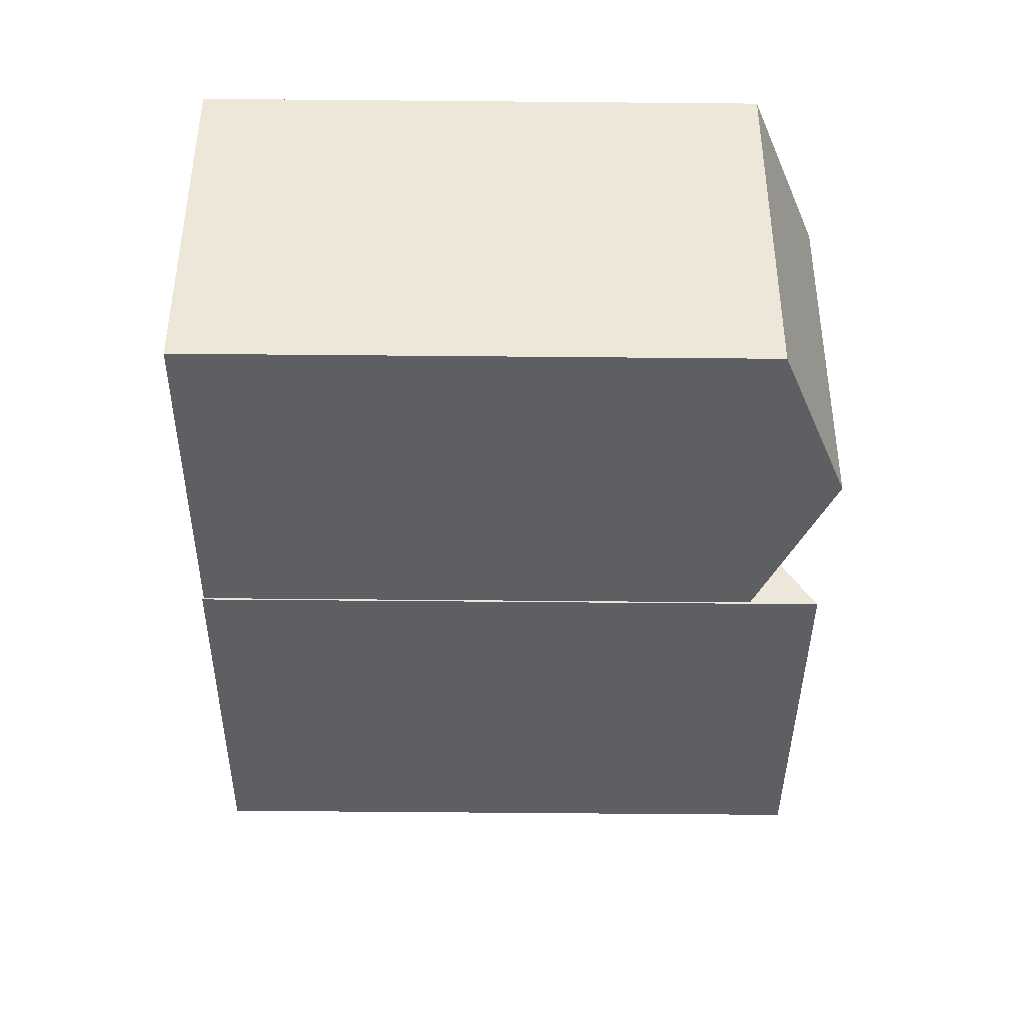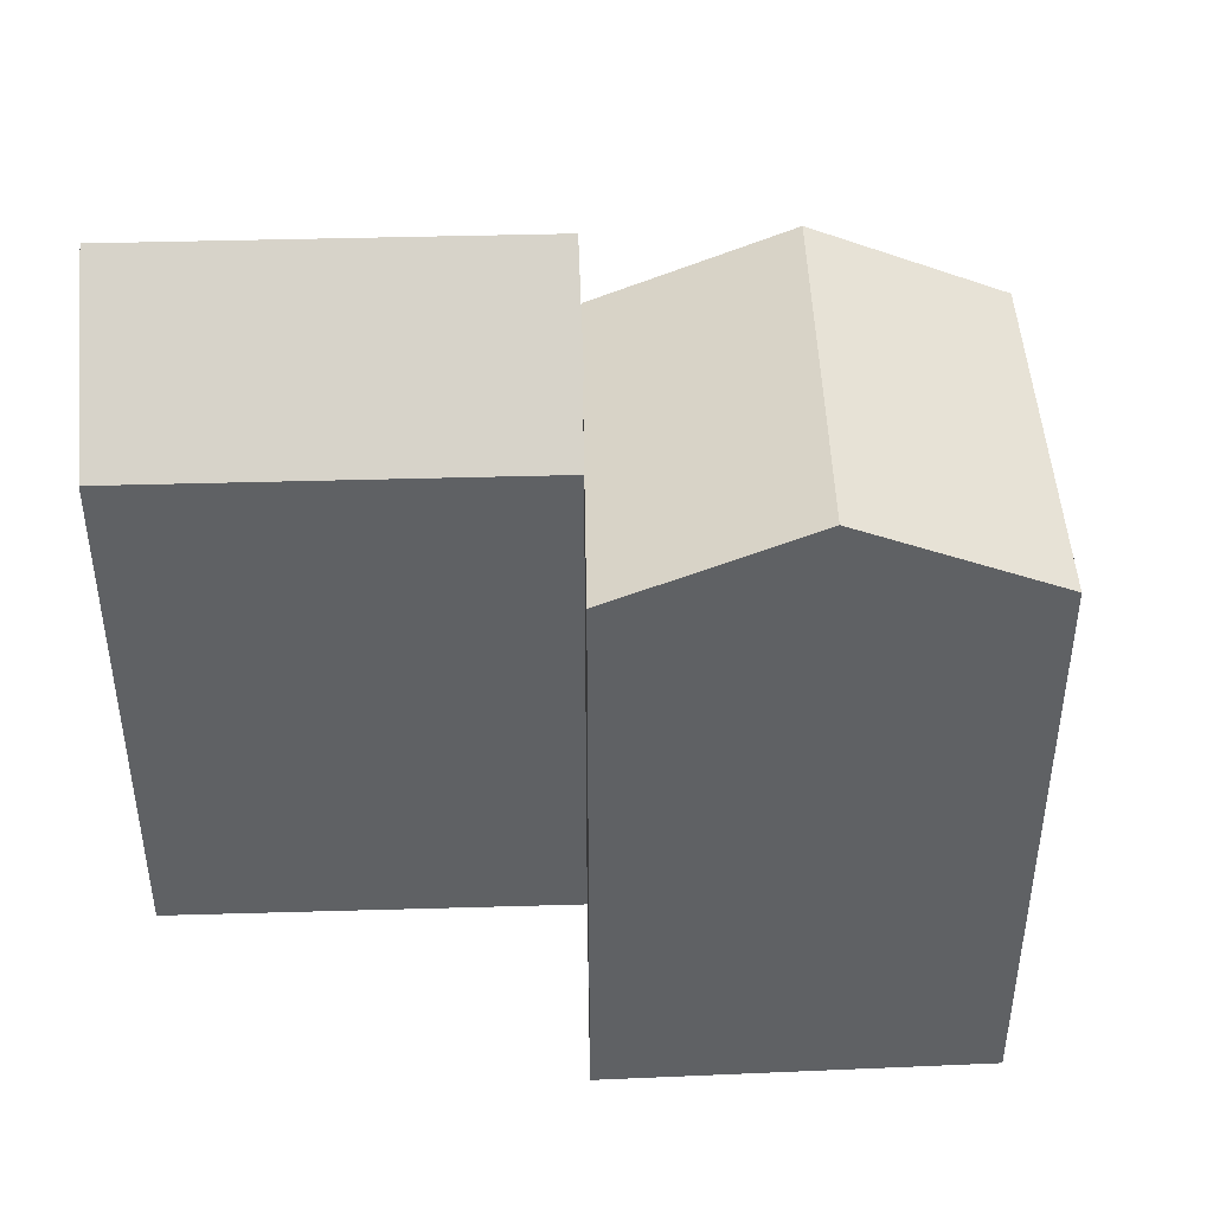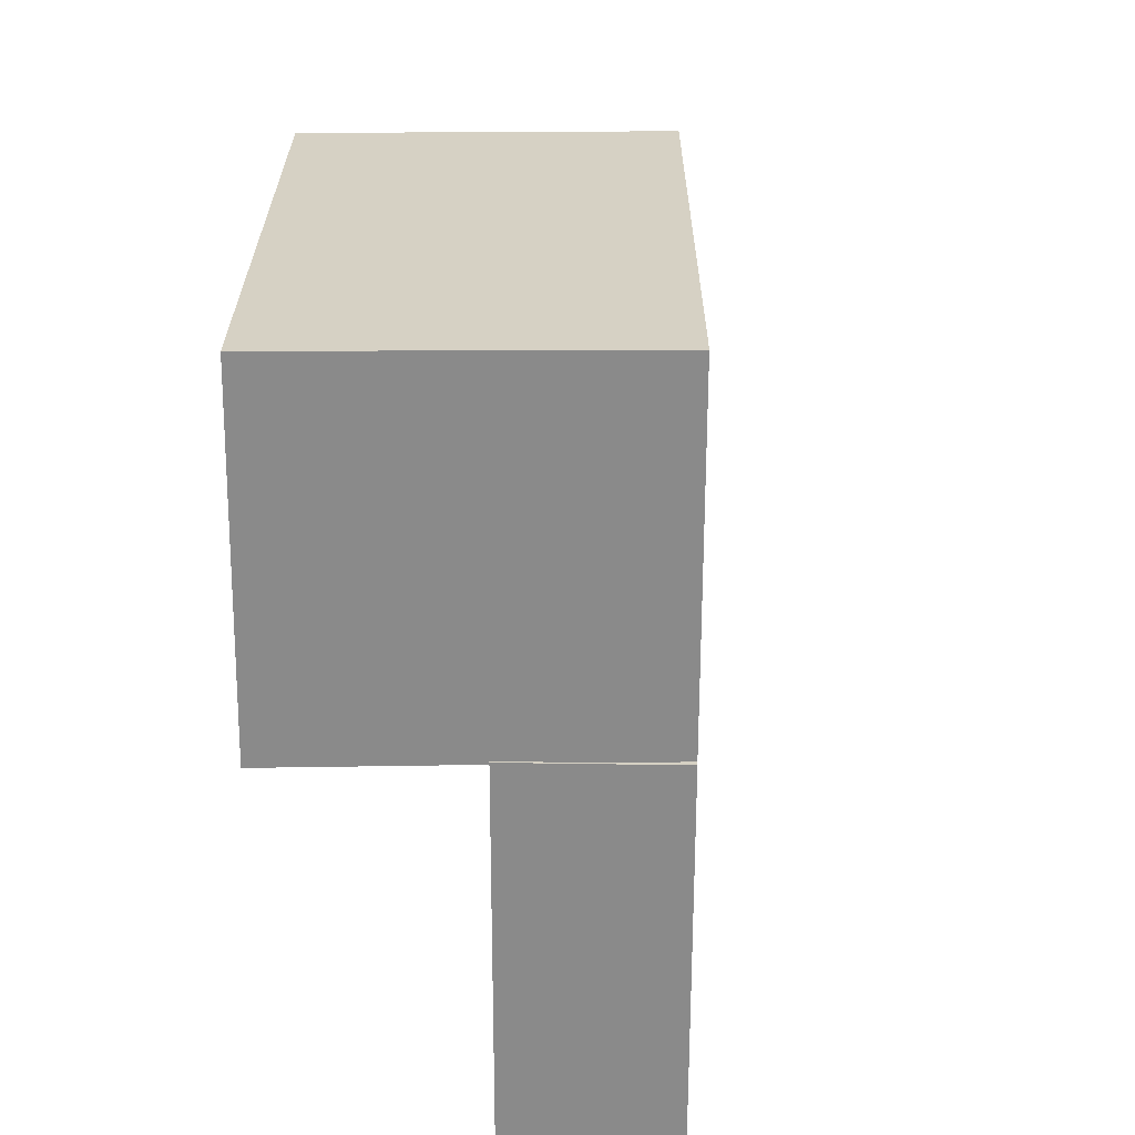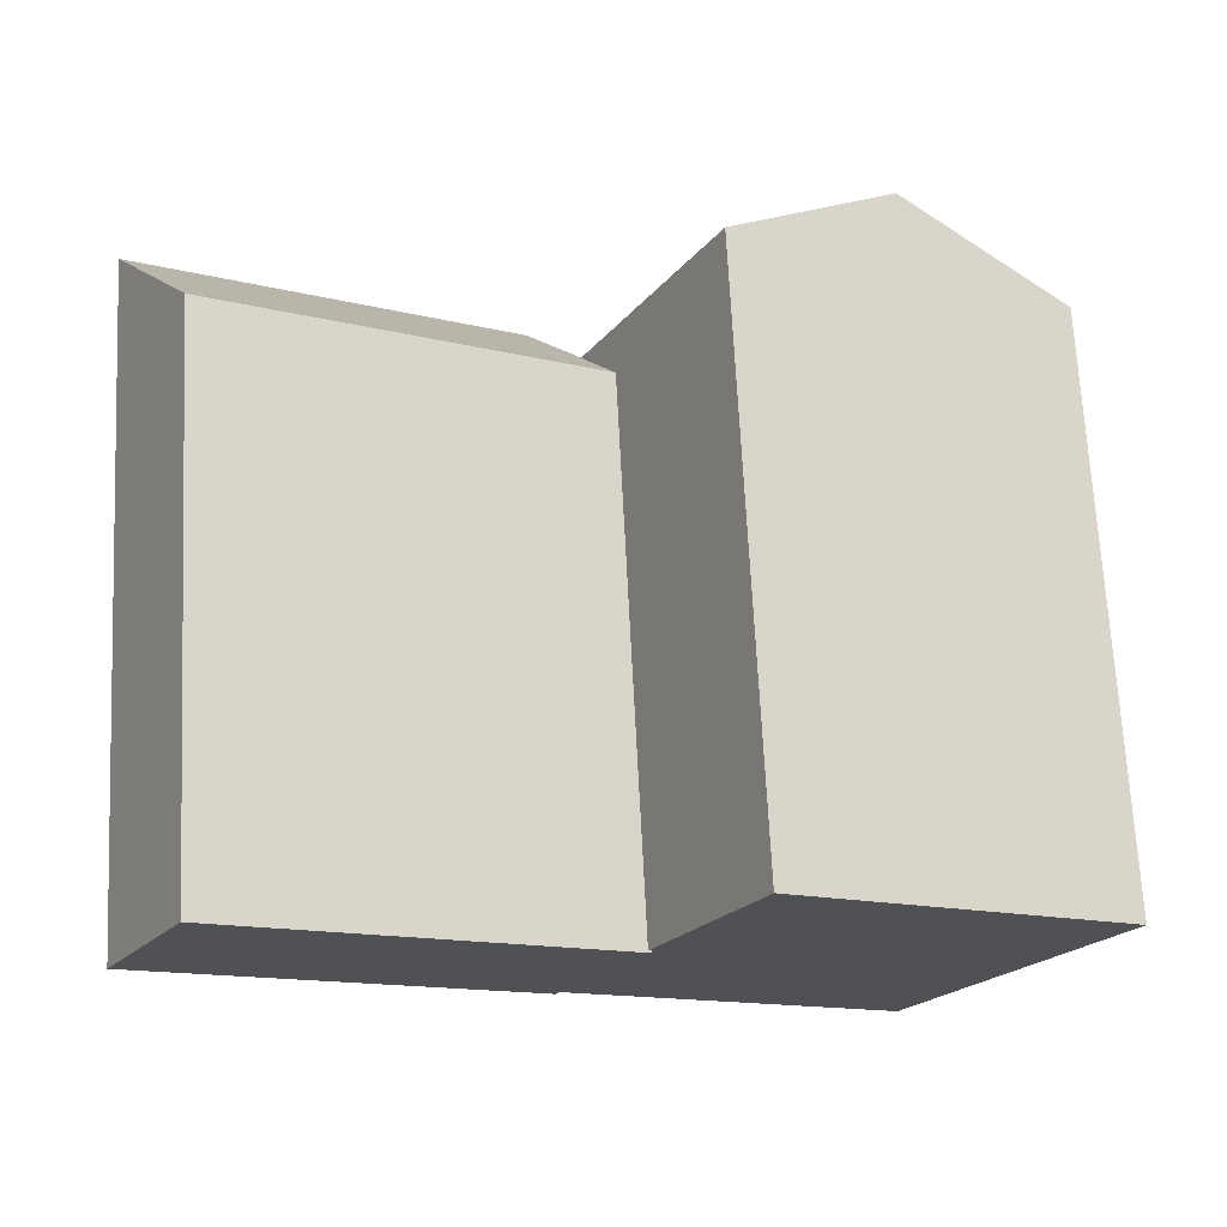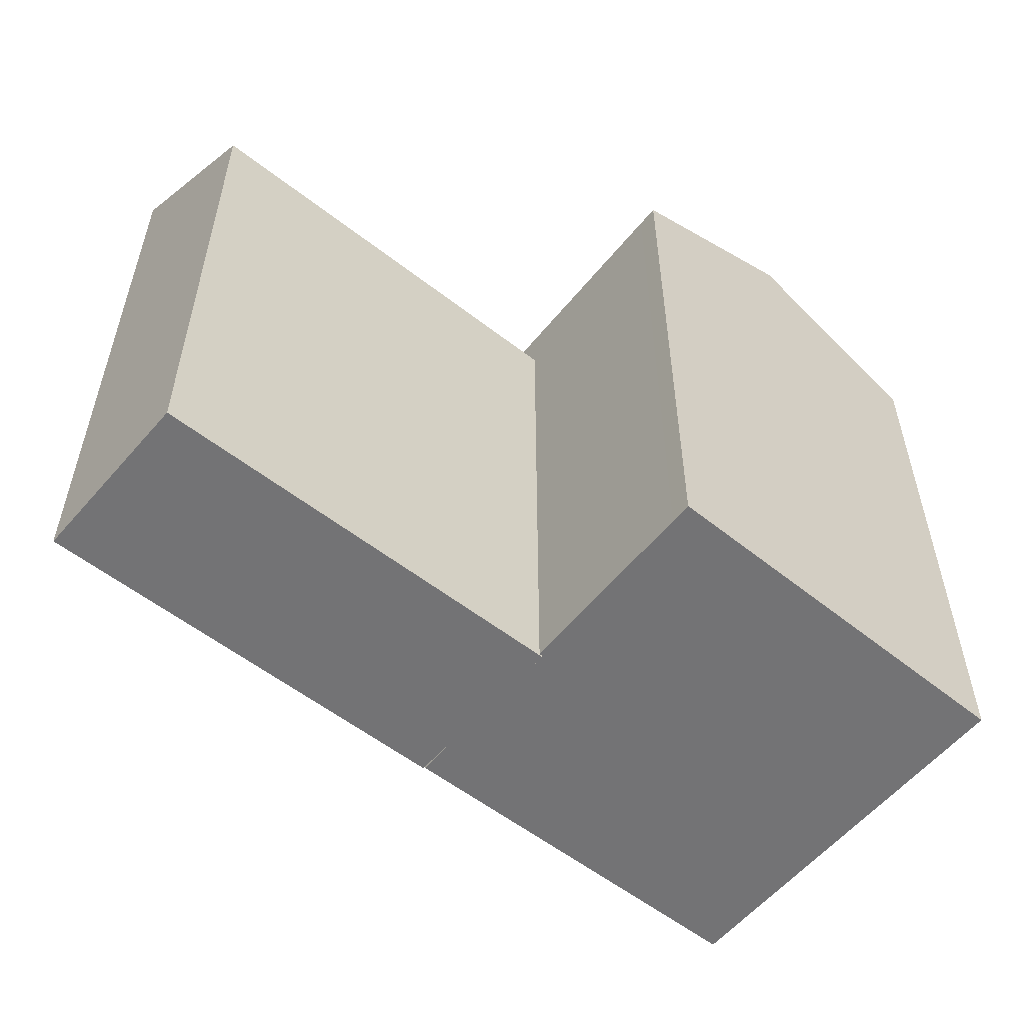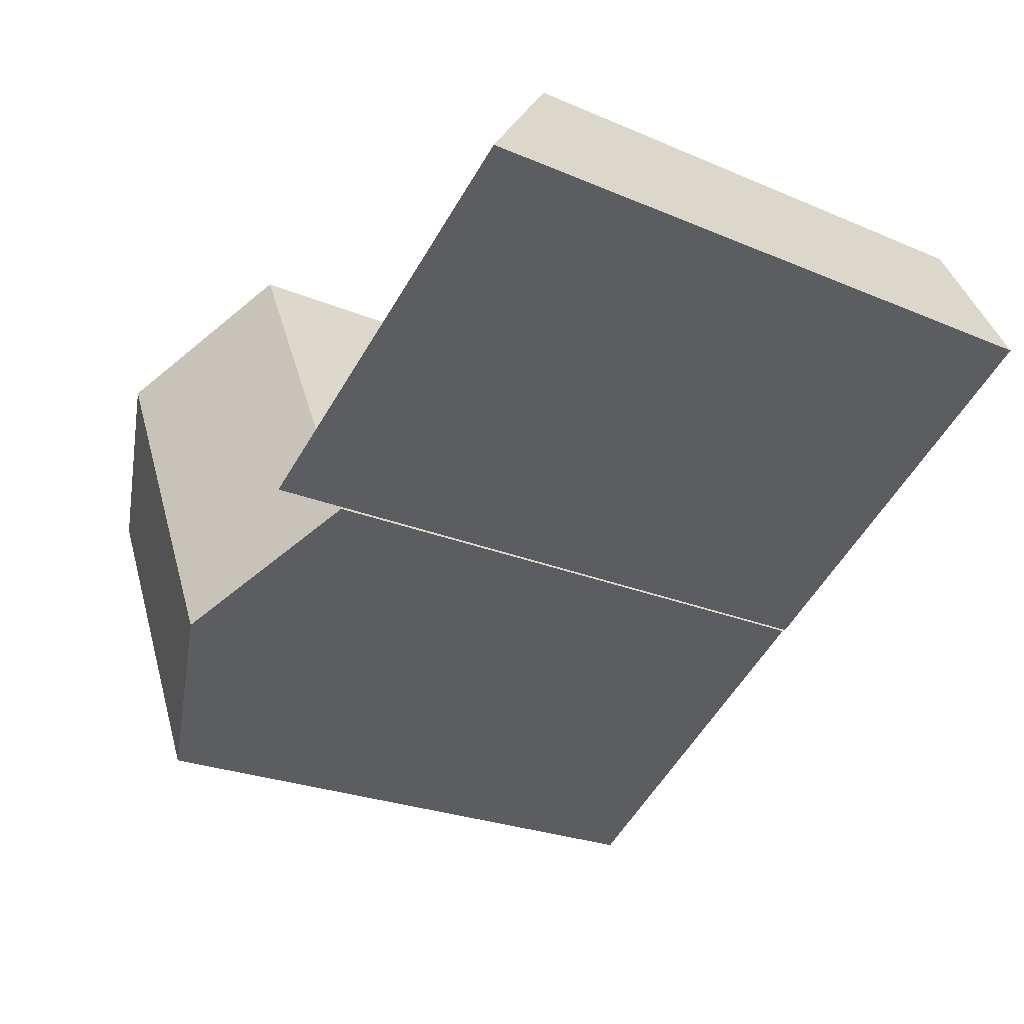
<metadata>
{"format":"obj","ext":"obj","renderer":"f3d","projection":"perspective","resolution":1024,"background":"white","views":[{"elev":-68.7,"azim":89.5,"up":"+Z"},{"elev":43.1,"azim":26.3,"up":"+Y"},{"elev":-63.4,"azim":118.2,"up":"+Y"},{"elev":70.2,"azim":-2.9,"up":"+Z"},{"elev":-56.0,"azim":-11.0,"up":"+Y"},{"elev":-24.3,"azim":-125.2,"up":"+Z"}]}
</metadata>
<code>
v  30.62 20.51 -1.416
v  18.71 23.2 -10.06
v  24.83 23.2 1.819
v  30.32 20.52 -1.972
v  24.4 20.58 -13.11
v  29.21 20.53 -4.05
v  15 21.49 -8.063
v  12.94 20.55 -6.957
v  15.24 20.55 -2.498
v  16.15 20.55 -0.7423
v  17.72 20.55 2.307
v  18.79 20.55 4.376
v  19.12 20.55 5.014
v  2.983 18.97 5.36
v  12.87 23.09 -6.92
v  0.0004921 23.09 -0.0007314
v  15.86 18.97 -1.559
v  12.87 4.237e-16 -6.919
v  2.983 -3.282e-16 5.36
v  0 0 0
v  15.86 9.545e-17 -1.559
v  15 0.07 -8.062
v  15.24 0.07 -2.498
v  12.94 0.07 -6.957
v  18.71 0.07 -10.05
v  16.15 0.07 -0.7417
v  17.72 0.07 2.308
v  24.4 0.07 -13.11
v  18.79 0.07 4.376
v  19.12 0.07 5.014
v  24.83 0.07 1.82
v  29.21 0.07 -4.05
v  30.32 0.07 -1.972
v  30.61 0.07 -1.415
g defaultobject
f 1 2 3
f 2 1 4
f 2 4 5
f 5 4 6
f 7 3 2
f 3 7 8
f 3 8 9
f 3 9 10
f 3 10 11
f 3 11 12
f 3 12 13
f 14 15 16
f 15 14 17
f 18 19 20
f 19 18 21
f 22 23 24
f 23 22 25
f 23 25 26
f 26 25 27
f 27 25 28
f 27 28 29
f 29 28 30
f 30 28 31
f 31 28 32
f 31 32 33
f 31 33 34
f 16 18 20
f 18 16 15
f 18 17 21
f 17 18 15
f 21 14 19
f 14 21 17
f 14 20 19
f 20 14 16
f 9 24 23
f 24 9 8
f 8 22 24
f 22 8 7
f 7 25 22
f 25 7 2
f 2 28 25
f 28 2 5
f 28 6 32
f 6 28 5
f 32 4 33
f 4 32 6
f 33 1 34
f 1 33 4
f 34 3 31
f 3 34 1
f 31 13 30
f 13 31 3
f 13 29 30
f 29 13 12
f 12 27 29
f 27 12 11
f 11 26 27
f 26 11 10
f 10 23 26
f 23 10 9

</code>
